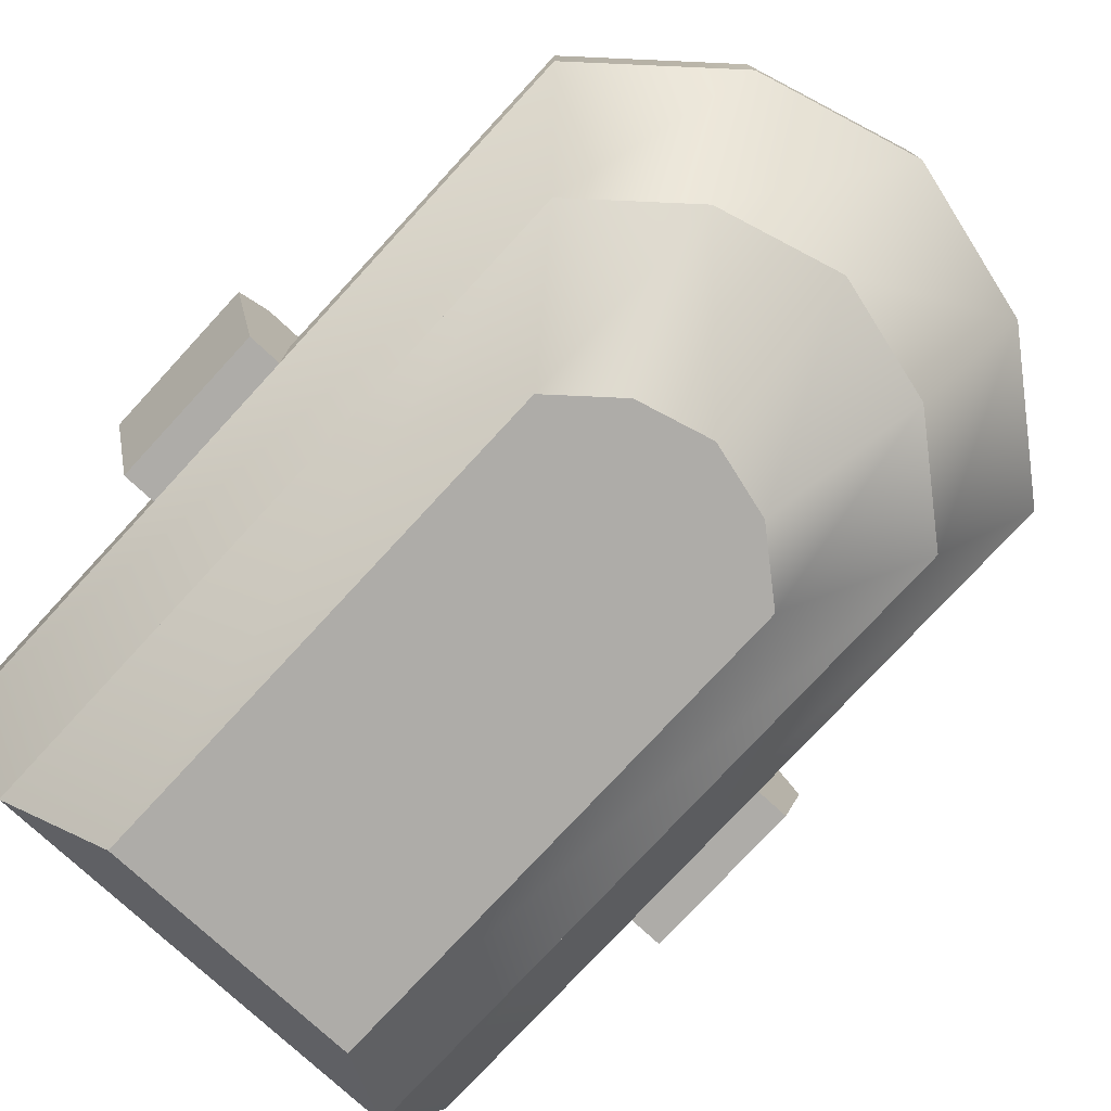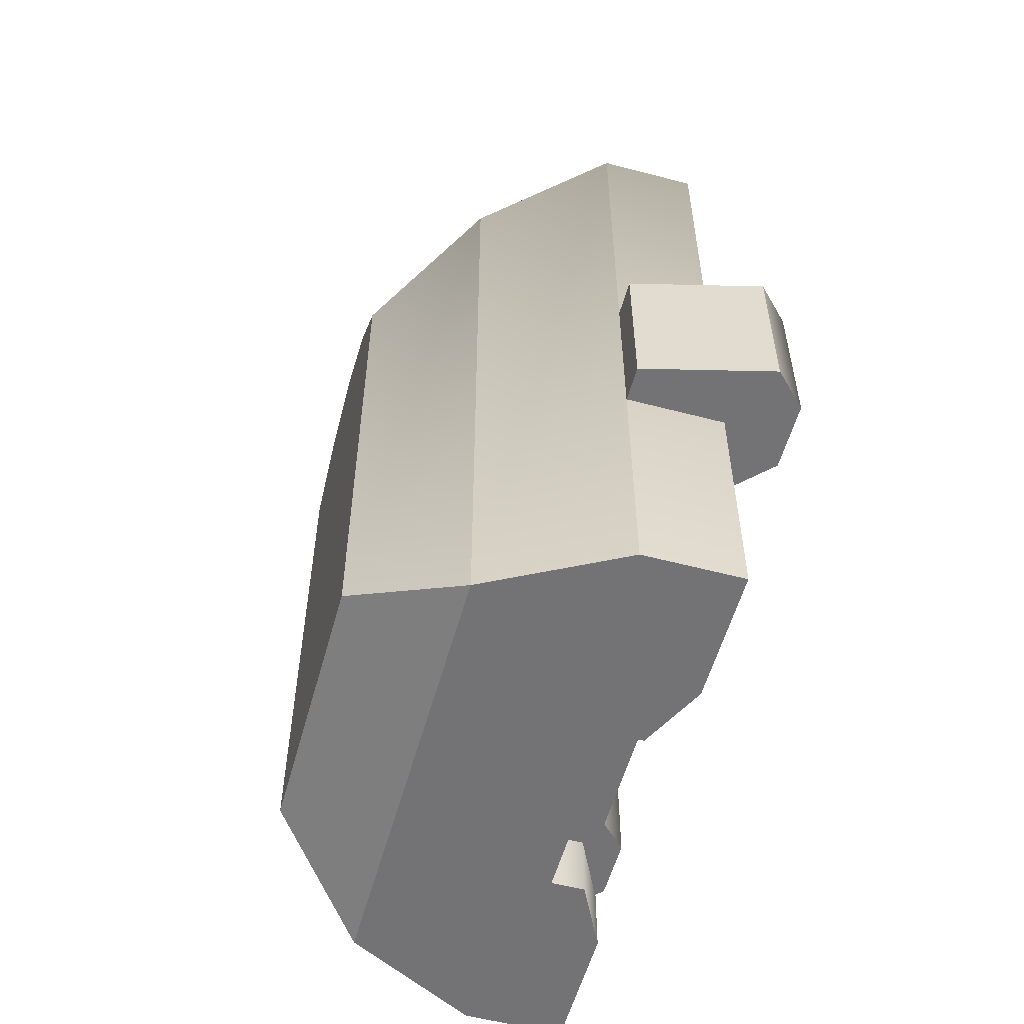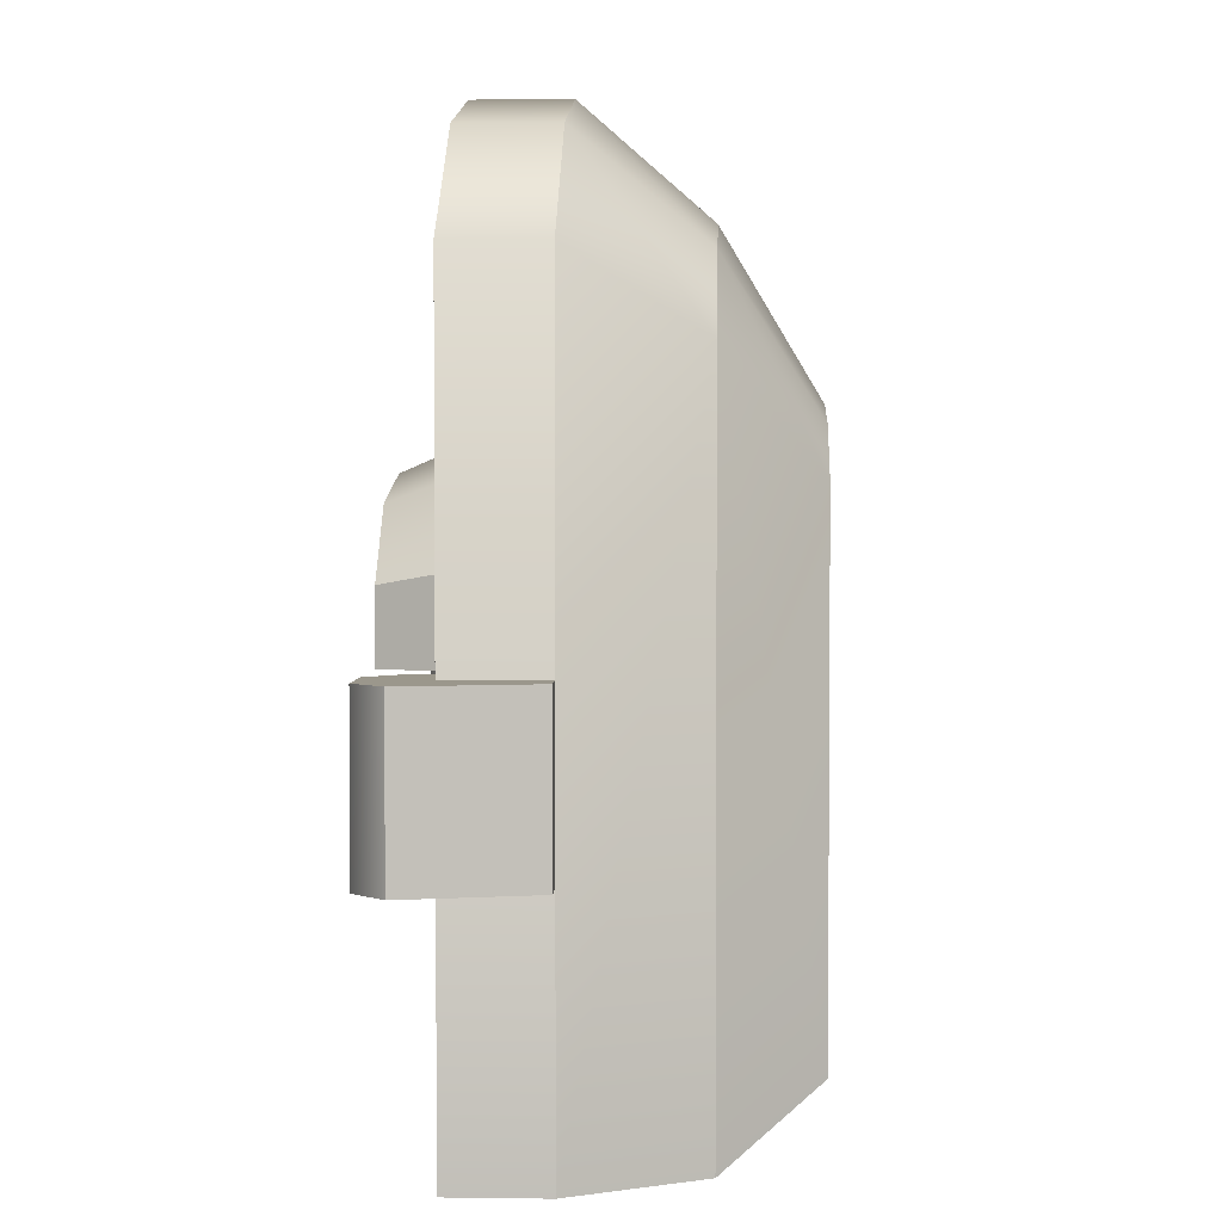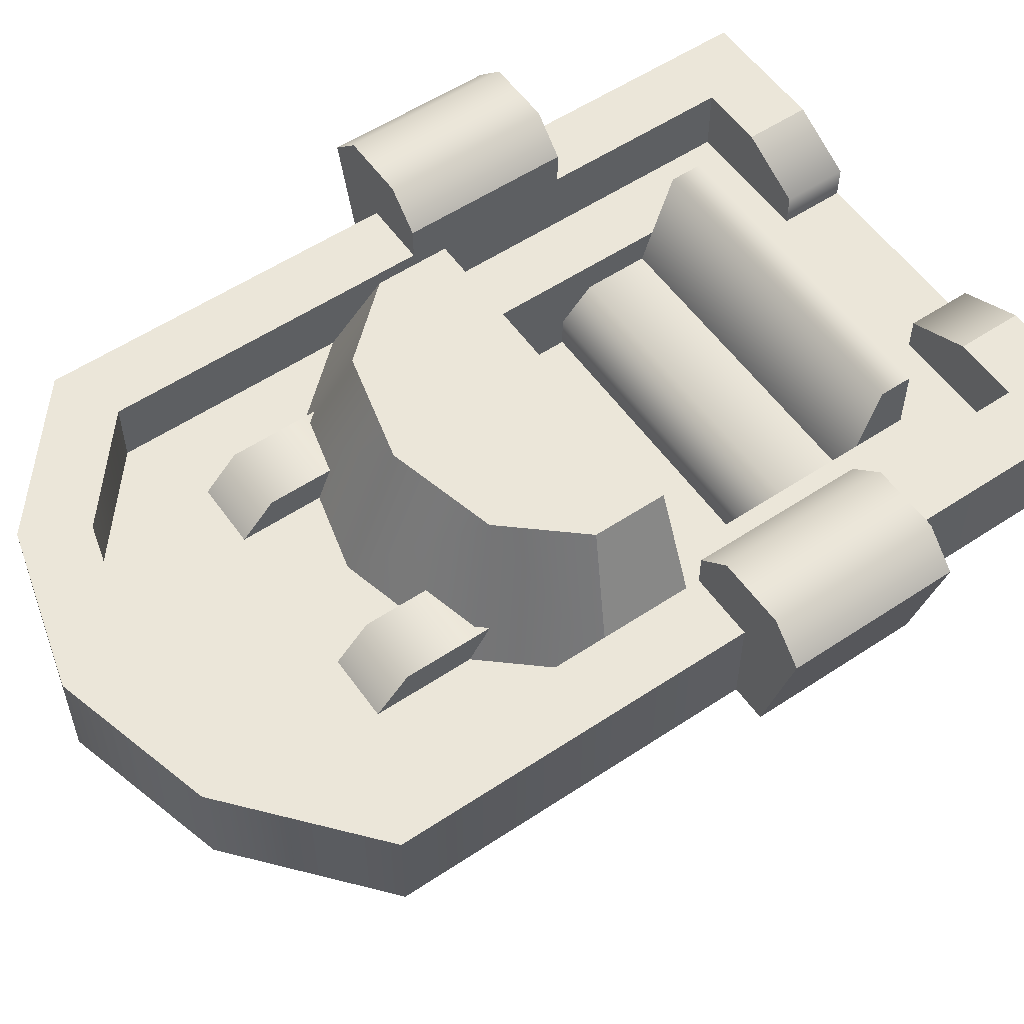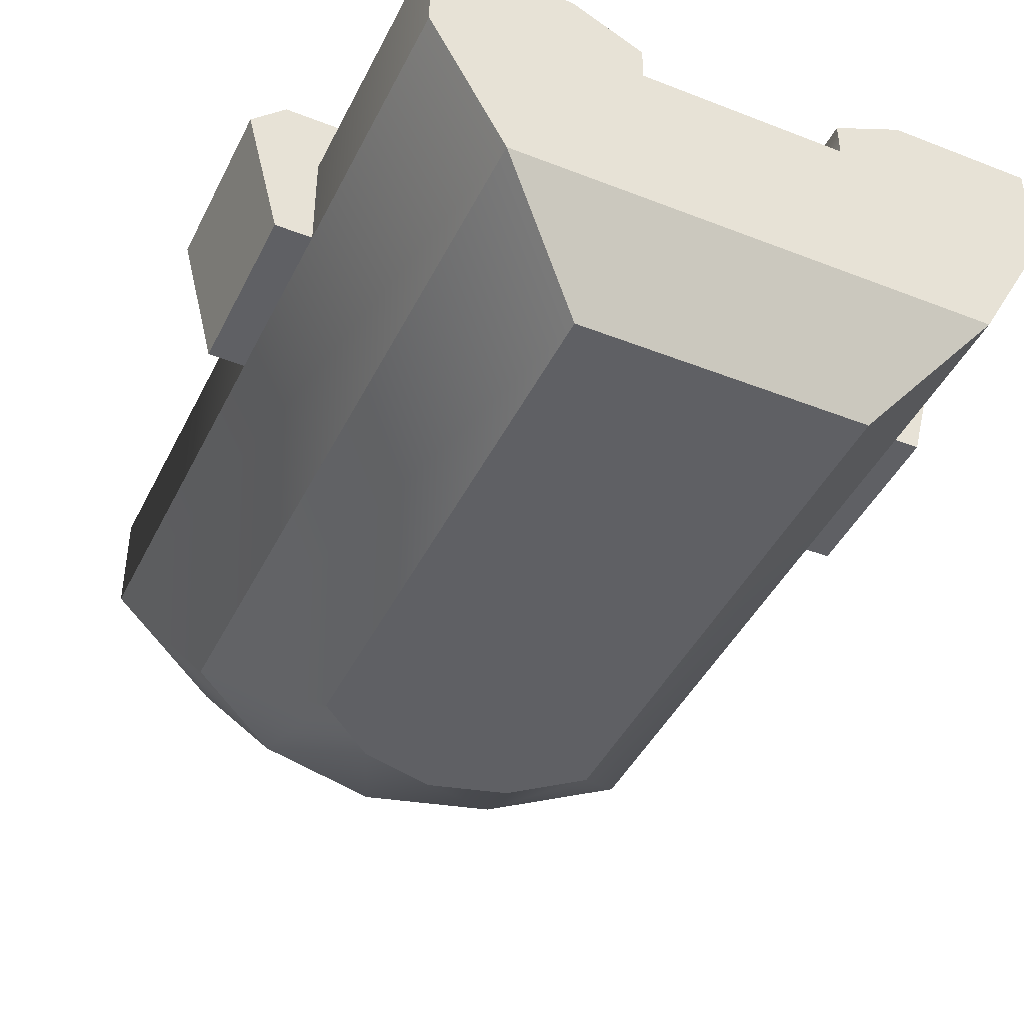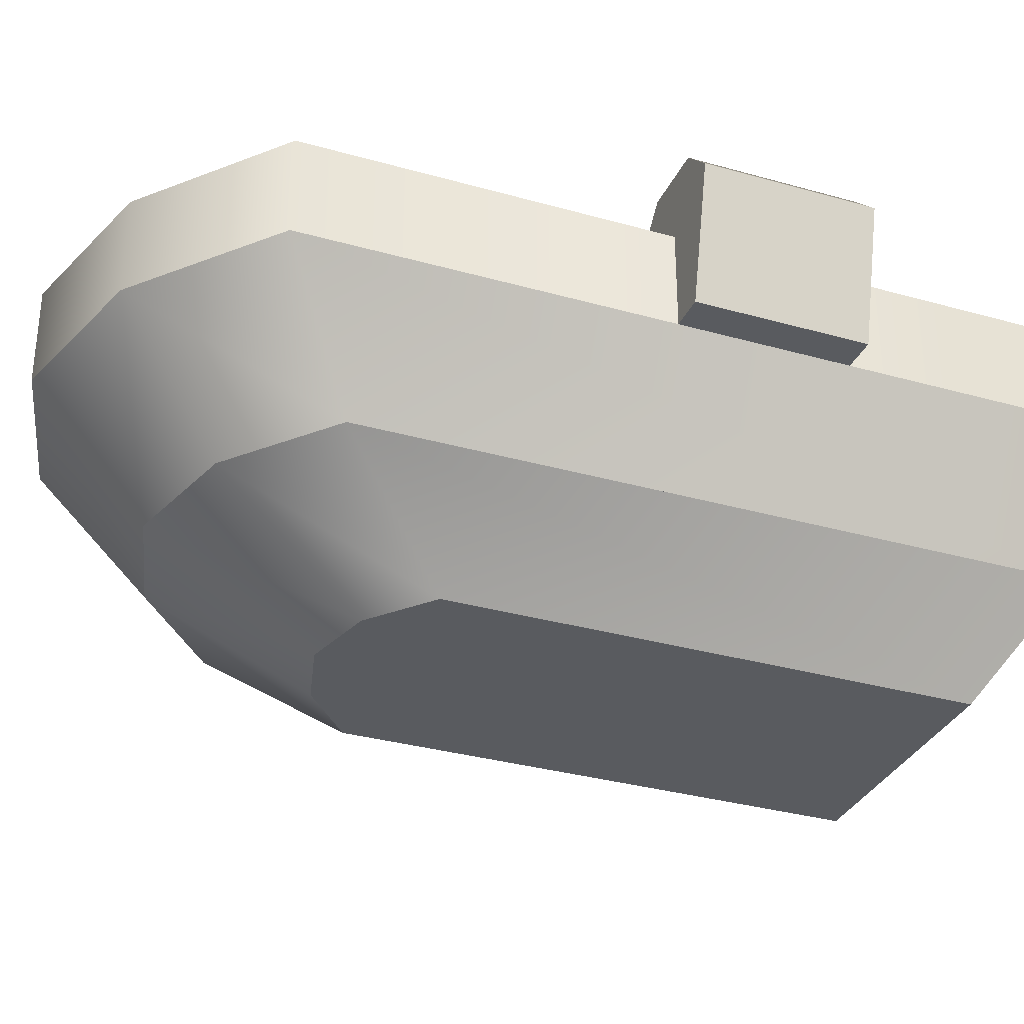
<metadata>
{"format":"obj","ext":"obj","renderer":"f3d","projection":"perspective","resolution":1024,"background":"white","views":[{"elev":-76.9,"azim":-42.7,"up":"+Y"},{"elev":-56.0,"azim":74.6,"up":"+Z"},{"elev":2.8,"azim":-87.5,"up":"+Z"},{"elev":55.9,"azim":55.1,"up":"+Y"},{"elev":-43.4,"azim":155.1,"up":"+Y"},{"elev":-32.6,"azim":68.5,"up":"+Y"}]}
</metadata>
<code>
g boat-speed-f
v -0.408 9.024e-17 -1.235 1 1 1
v 0.408 9.024e-17 -1.235 1 1 1
v -0.68 0.3 -1.435 1 1 1
v 0.68 0.3 -1.435 1 1 1
v -0.2232 9.024e-17 0.521 1 1 1
v -0.408 9.024e-17 0.365 1 1 1
v -0.372 0.3 0.985 1 1 1
v -0.68 0.3 0.725 1 1 1
v 0.372 0.3 0.985 1 1 1
v 9.558e-13 0.3 1.085 1 1 1
v 0.4883 0.7 1.304 1 1 1
v 1.083e-12 0.7 1.435 1 1 1
v 0.2232 9.024e-17 0.521 1 1 1
v 7.768e-13 9.024e-17 0.581 1 1 1
v -0.4883 0.7 1.304 1 1 1
v -0.8925 0.7 0.9625 1 1 1
v 0.8925 0.7 -1.435 1 1 1
v 0.8925 0.7 0.9625 1 1 1
v 0.68 0.3 0.725 1 1 1
v 0.408 0 0.365 1 1 1
v -0.8925 0.7 -1.435 1 1 1
v 0.4925 0.5 -0.1292 1 1 1
v -0.4925 0.5 -0.1292 1 1 1
v 0.4925 0.5 -1.035 1 1 1
v -0.4925 0.5 -1.035 1 1 1
v -0.4925 0.8 -1.035 1 1 1
v -0.4925 0.8 -0.1292 1 1 1
v 0.4925 0.8 -0.1292 1 1 1
v 0.4925 0.8 -1.035 1 1 1
v -0.2925 0.8 -1.435 1 1 1
v -0.8925 1 -1.435 1 1 1
v -0.2925 0.9 -1.435 1 1 1
v -0.4925 1 -1.435 1 1 1
v 0.2925 0.8 -1.435 1 1 1
v 0.8925 1 -1.435 1 1 1
v 0.2925 0.9 -1.435 1 1 1
v 0.4925 1 -1.435 1 1 1
v 0.4925 1 -1.235 1 1 1
v 0.6925 1 -1.235 1 1 1
v 0.6925 1 0.8696 1 1 1
v 0.8925 1 0.9625 1 1 1
v 0.4883 1 1.304 1 1 1
v 0.3933 1 1.122 1 1 1
v 1.083e-12 1 1.435 1 1 1
v 1.008e-12 1 1.228 1 1 1
v -0.4883 1 1.304 1 1 1
v -0.3933 1 1.122 1 1 1
v -0.6925 1 0.8696 1 1 1
v -0.8925 1 0.9625 1 1 1
v -0.6925 1 -1.235 1 1 1
v -0.4925 1 -1.235 1 1 1
v -0.2925 0.8 -1.235 1 1 1
v -0.6925 0.8 -1.235 1 1 1
v 0.2925 0.8 -1.235 1 1 1
v 0.6925 0.8 -1.235 1 1 1
v -0.6925 0.8 0.8696 1 1 1
v -0.3933 0.8 1.122 1 1 1
v 1.008e-12 0.8 1.228 1 1 1
v 0.3933 0.8 1.122 1 1 1
v 0.6925 0.8 0.8696 1 1 1
v -0.2925 0.9 -1.235 1 1 1
v 0.2925 0.9 -1.235 1 1 1
v 0.5194 1.2 -0.1292 1 1 1
v 0.5194 1.2 0.09247 1 1 1
v -0.5194 1.2 -0.1292 1 1 1
v 0.3326 1.2 0.305 1 1 1
v 3.53e-13 1.2 0.388 1 1 1
v -0.3326 1.2 0.305 1 1 1
v -0.5194 1.2 0.09247 1 1 1
v 0.4434 0.8 0.7497 1 1 1
v 0.4434 0.9 0.6497 1 1 1
v 0.4434 0.8 0.2497 1 1 1
v 0.4434 0.9 0.3497 1 1 1
v 0.2434 0.9 0.3497 1 1 1
v 0.2434 0.9 0.6497 1 1 1
v 0.2434 0.8 0.7497 1 1 1
v 0.2434 0.8 0.2497 1 1 1
v -0.2434 0.8 0.7497 1 1 1
v -0.2434 0.9 0.6497 1 1 1
v -0.2434 0.8 0.2497 1 1 1
v -0.2434 0.9 0.3497 1 1 1
v -0.4434 0.9 0.3497 1 1 1
v -0.4434 0.9 0.6497 1 1 1
v -0.4434 0.8 0.7497 1 1 1
v -0.4434 0.8 0.2497 1 1 1
v 0.8925 0.7 -0.6497 1 1 1
v 0.8925 0.7 -0.1304 1 1 1
v 0.9995 0.7 -0.6497 1 1 1
v 0.9995 0.7 -0.1304 1 1 1
v 0.7925 1.2 -0.6497 1 1 1
v 0.9995 1.2 -0.6497 1 1 1
v 0.7925 1.2 -0.1304 1 1 1
v 0.9995 1.2 -0.1304 1 1 1
v 0.6925 1 -0.6497 1 1 1
v 0.8925 1 -0.6497 1 1 1
v 0.6925 1.1 -0.6497 1 1 1
v 1.099 1.1 -0.6497 1 1 1
v 1.099 1.1 -0.1304 1 1 1
v 0.8925 1 -0.1304 1 1 1
v 0.6925 1 -0.1304 1 1 1
v 0.6925 1.1 -0.1304 1 1 1
v -0.8925 0.7 -0.6497 1 1 1
v -0.8925 0.7 -0.1304 1 1 1
v -0.9995 0.7 -0.6497 1 1 1
v -0.9995 0.7 -0.1304 1 1 1
v -0.7925 1.2 -0.6497 1 1 1
v -0.9995 1.2 -0.6497 1 1 1
v -0.7925 1.2 -0.1304 1 1 1
v -0.9995 1.2 -0.1304 1 1 1
v -0.6925 1 -0.6497 1 1 1
v -0.8925 1 -0.6497 1 1 1
v -0.6925 1.1 -0.6497 1 1 1
v -1.099 1.1 -0.6497 1 1 1
v -1.099 1.1 -0.1304 1 1 1
v -0.8925 1 -0.1304 1 1 1
v -0.6925 1 -0.1304 1 1 1
v -0.6925 1.1 -0.1304 1 1 1
v -0.6925 0.8 0.1663 1 1 1
v -0.4434 0.8 0.4497 1 1 1
v 0.6925 0.8 0.1663 1 1 1
v 0.4434 0.8 0.4497 1 1 1
v 3.53e-13 0.8 0.5603 1 1 1
v -0.6925 0.8 -0.1292 1 1 1
v 0.6925 0.8 -0.1292 1 1 1
v 0.4925 1 -1.035 1 1 1
v 0.4925 1 -0.935 1 1 1
v 0.4925 0.7 -0.835 1 1 1
v 0.4925 0.5 -0.535 1 1 1
v 0.4925 0.7 -0.635 1 1 1
v 0.4925 0.6 -0.535 1 1 1
v -0.4925 0.5 -0.535 1 1 1
v -0.4925 0.6 -0.535 1 1 1
v -0.4925 1 -0.935 1 1 1
v -0.4925 0.7 -0.835 1 1 1
v -0.4925 1 -1.035 1 1 1
v -0.4925 0.7 -0.635 1 1 1
f 3 2 1
f 2 3 4
f 7 6 5
f 6 7 8
f 11 10 9
f 10 11 12
f 10 13 9
f 13 10 14
f 15 8 7
f 8 15 16
f 18 4 17
f 4 18 19
f 9 20 19
f 20 9 13
f 7 14 10
f 14 7 5
f 11 19 18
f 19 11 9
f 8 21 3
f 21 8 16
f 19 2 4
f 2 19 20
f 1 8 3
f 8 1 6
f 13 2 20
f 2 13 1
f 1 13 14
f 1 14 5
f 1 5 6
f 12 7 10
f 7 12 15
f 24 23 22
f 23 24 25
f 27 25 26
f 25 27 23
f 27 22 23
f 22 27 28
f 22 29 24
f 29 22 28
f 29 25 24
f 25 29 26
f 9 4 19
f 4 9 3
f 3 9 10
f 3 10 7
f 3 7 8
f 21 4 3
f 4 21 17
f 17 21 30
f 30 21 31
f 30 31 32
f 32 31 33
f 34 17 30
f 17 34 35
f 35 34 36
f 35 36 37
f 39 37 38
f 39 35 37
f 35 39 40
f 40 41 35
f 41 40 42
f 42 40 43
f 42 43 44
f 44 43 45
f 44 45 46
f 46 45 47
f 46 47 48
f 46 48 49
f 49 48 50
f 50 31 49
f 50 33 31
f 33 50 51
f 16 31 21
f 31 16 49
f 46 16 15
f 16 46 49
f 44 15 12
f 15 44 46
f 42 12 11
f 12 42 44
f 41 11 18
f 11 41 42
f 41 17 35
f 17 41 18
f 30 52 34
f 26 34 52
f 26 52 53
f 26 54 34
f 29 54 26
f 26 53 27
f 29 55 54
f 27 53 56
f 57 27 56
f 58 27 57
f 59 27 58
f 55 29 28
f 59 28 27
f 59 55 28
f 55 59 60
f 48 53 50
f 53 48 56
f 48 57 56
f 57 48 47
f 47 58 57
f 58 47 45
f 45 59 58
f 59 45 43
f 59 40 60
f 40 59 43
f 60 39 55
f 39 60 40
f 61 53 52
f 53 61 50
f 50 61 51
f 39 54 55
f 54 39 62
f 62 39 38
f 32 51 61
f 51 32 33
f 61 30 32
f 30 61 52
f 34 62 36
f 62 34 54
f 37 62 38
f 62 37 36
f 65 64 63
f 64 65 66
f 66 65 67
f 67 65 68
f 68 65 69
f 72 71 70
f 71 72 73
f 75 73 74
f 73 75 71
f 75 77 76
f 77 75 74
f 73 77 74
f 77 73 72
f 70 75 76
f 75 70 71
f 80 79 78
f 79 80 81
f 83 81 82
f 81 83 79
f 83 85 84
f 85 83 82
f 81 85 82
f 85 81 80
f 78 83 84
f 83 78 79
f 88 87 86
f 87 88 89
f 92 91 90
f 91 92 93
f 96 95 94
f 97 95 96
f 97 96 90
f 97 90 91
f 88 95 97
f 95 88 86
f 88 98 89
f 98 88 97
f 98 87 89
f 87 98 99
f 99 98 100
f 100 98 101
f 101 98 93
f 101 93 92
f 97 93 98
f 93 97 91
f 90 101 92
f 101 90 96
f 96 100 101
f 100 96 94
f 110 112 116
f 117 116 112
f 112 106 117
f 108 117 106
f 107 113 109
f 114 109 113
f 108 109 117
f 109 114 117
f 117 114 116
f 116 114 115
f 115 114 103
f 105 103 114
f 113 104 114
f 105 114 104
f 102 104 111
f 113 111 104
f 107 106 113
f 106 112 113
f 112 111 113
f 110 111 112
f 109 108 107
f 106 107 108
f 105 104 103
f 102 103 104
f 119 69 118
f 119 68 69
f 66 120 64
f 121 120 66
f 67 119 122
f 68 119 67
f 66 122 121
f 67 122 66
f 65 124 123
f 124 65 63
f 118 65 123
f 65 118 69
f 64 124 63
f 124 64 120
f 126 24 125
f 24 126 127
f 24 127 128
f 128 127 129
f 128 129 130
f 130 131 128
f 131 130 132
f 135 134 133
f 25 134 135
f 134 25 131
f 134 131 136
f 136 131 132
f 134 129 127
f 129 134 136
f 135 126 125
f 126 135 133
f 126 134 127
f 134 126 133
f 136 130 129
f 130 136 132
f 135 24 25
f 24 135 125
g boat-speed-f
f 3 2 1
f 2 3 4
f 7 6 5
f 6 7 8
f 11 10 9
f 10 11 12
f 10 13 9
f 13 10 14
f 15 8 7
f 8 15 16
f 18 4 17
f 4 18 19
f 9 20 19
f 20 9 13
f 7 14 10
f 14 7 5
f 11 19 18
f 19 11 9
f 8 21 3
f 21 8 16
f 19 2 4
f 2 19 20
f 1 8 3
f 8 1 6
f 13 2 20
f 2 13 1
f 1 13 14
f 1 14 5
f 1 5 6
f 12 7 10
f 7 12 15
f 24 23 22
f 23 24 25
f 27 25 26
f 25 27 23
f 27 22 23
f 22 27 28
f 22 29 24
f 29 22 28
f 29 25 24
f 25 29 26
f 9 4 19
f 4 9 3
f 3 9 10
f 3 10 7
f 3 7 8
f 21 4 3
f 4 21 17
f 17 21 30
f 30 21 31
f 30 31 32
f 32 31 33
f 34 17 30
f 17 34 35
f 35 34 36
f 35 36 37
f 39 37 38
f 39 35 37
f 35 39 40
f 40 41 35
f 41 40 42
f 42 40 43
f 42 43 44
f 44 43 45
f 44 45 46
f 46 45 47
f 46 47 48
f 46 48 49
f 49 48 50
f 50 31 49
f 50 33 31
f 33 50 51
f 16 31 21
f 31 16 49
f 46 16 15
f 16 46 49
f 44 15 12
f 15 44 46
f 42 12 11
f 12 42 44
f 41 11 18
f 11 41 42
f 41 17 35
f 17 41 18
f 30 52 34
f 26 34 52
f 26 52 53
f 26 54 34
f 29 54 26
f 26 53 27
f 29 55 54
f 27 53 56
f 57 27 56
f 58 27 57
f 59 27 58
f 55 29 28
f 59 28 27
f 59 55 28
f 55 59 60
f 48 53 50
f 53 48 56
f 48 57 56
f 57 48 47
f 47 58 57
f 58 47 45
f 45 59 58
f 59 45 43
f 59 40 60
f 40 59 43
f 60 39 55
f 39 60 40
f 61 53 52
f 53 61 50
f 50 61 51
f 39 54 55
f 54 39 62
f 62 39 38
f 32 51 61
f 51 32 33
f 61 30 32
f 30 61 52
f 34 62 36
f 62 34 54
f 37 62 38
f 62 37 36
f 65 64 63
f 64 65 66
f 66 65 67
f 67 65 68
f 68 65 69
f 72 71 70
f 71 72 73
f 75 73 74
f 73 75 71
f 75 77 76
f 77 75 74
f 73 77 74
f 77 73 72
f 70 75 76
f 75 70 71
f 80 79 78
f 79 80 81
f 83 81 82
f 81 83 79
f 83 85 84
f 85 83 82
f 81 85 82
f 85 81 80
f 78 83 84
f 83 78 79
f 88 87 86
f 87 88 89
f 92 91 90
f 91 92 93
f 96 95 94
f 97 95 96
f 97 96 90
f 97 90 91
f 88 95 97
f 95 88 86
f 88 98 89
f 98 88 97
f 98 87 89
f 87 98 99
f 99 98 100
f 100 98 101
f 101 98 93
f 101 93 92
f 97 93 98
f 93 97 91
f 90 101 92
f 101 90 96
f 96 100 101
f 100 96 94
f 110 112 116
f 117 116 112
f 112 106 117
f 108 117 106
f 107 113 109
f 114 109 113
f 108 109 117
f 109 114 117
f 117 114 116
f 116 114 115
f 115 114 103
f 105 103 114
f 113 104 114
f 105 114 104
f 102 104 111
f 113 111 104
f 107 106 113
f 106 112 113
f 112 111 113
f 110 111 112
f 109 108 107
f 106 107 108
f 105 104 103
f 102 103 104
f 119 69 118
f 119 68 69
f 66 120 64
f 121 120 66
f 67 119 122
f 68 119 67
f 66 122 121
f 67 122 66
f 65 124 123
f 124 65 63
f 118 65 123
f 65 118 69
f 64 124 63
f 124 64 120
f 126 24 125
f 24 126 127
f 24 127 128
f 128 127 129
f 128 129 130
f 130 131 128
f 131 130 132
f 135 134 133
f 25 134 135
f 134 25 131
f 134 131 136
f 136 131 132
f 134 129 127
f 129 134 136
f 135 126 125
f 126 135 133
f 126 134 127
f 134 126 133
f 136 130 129
f 130 136 132
f 135 24 25
f 24 135 125

</code>
